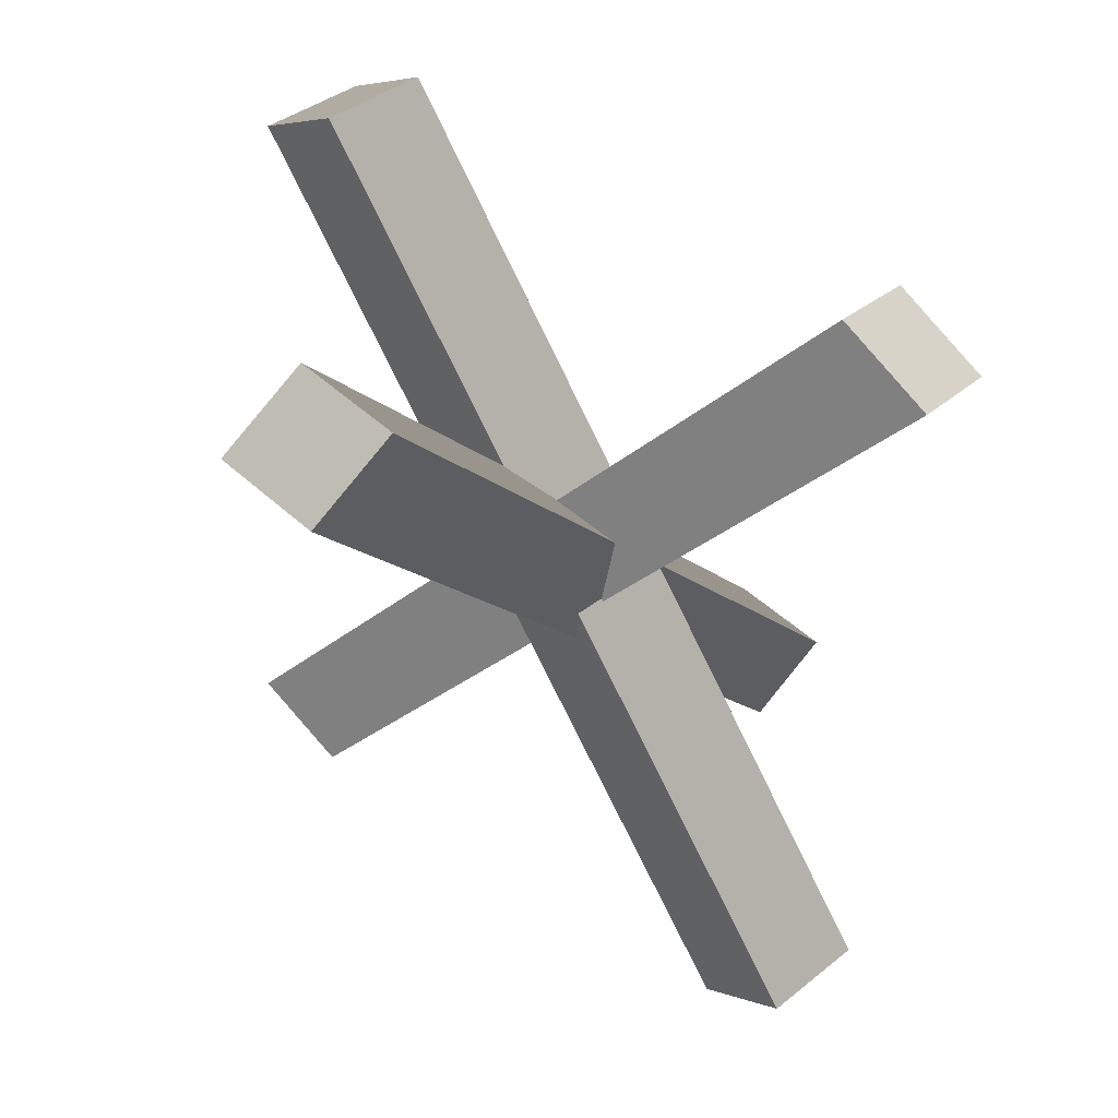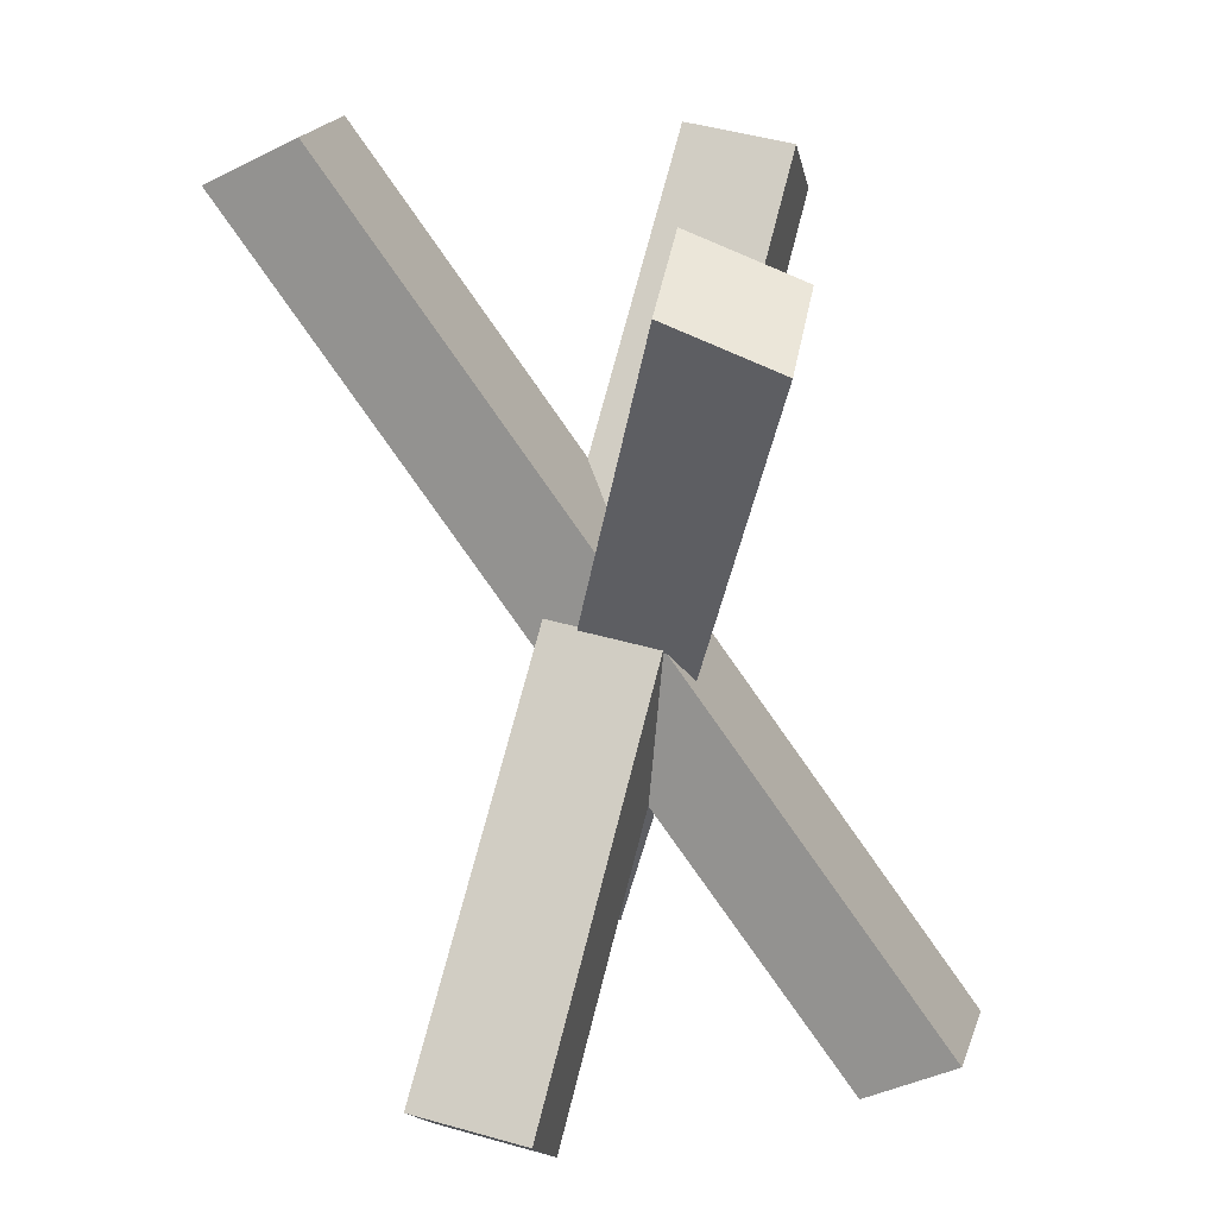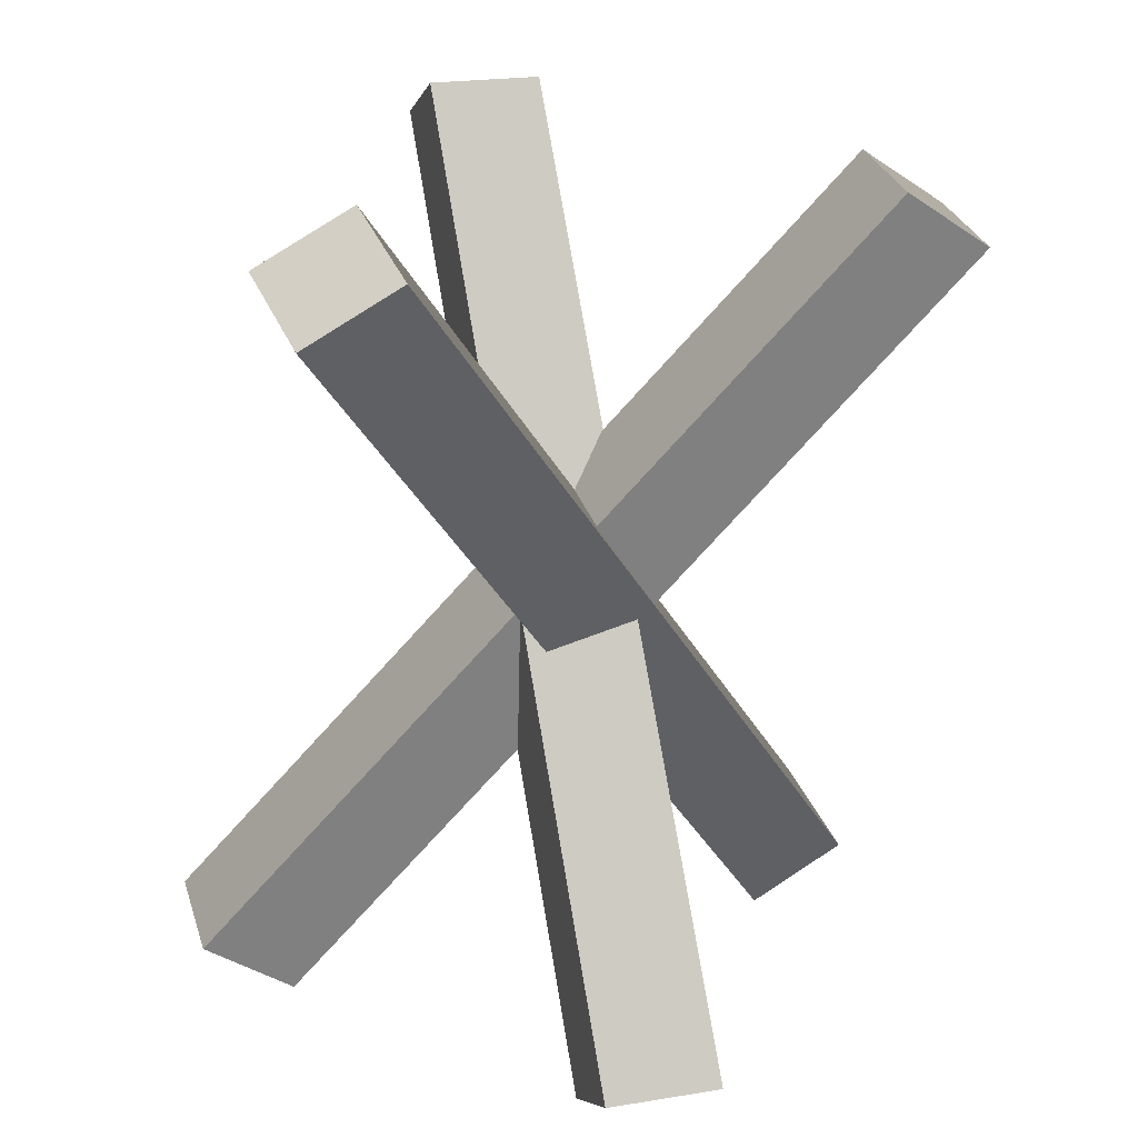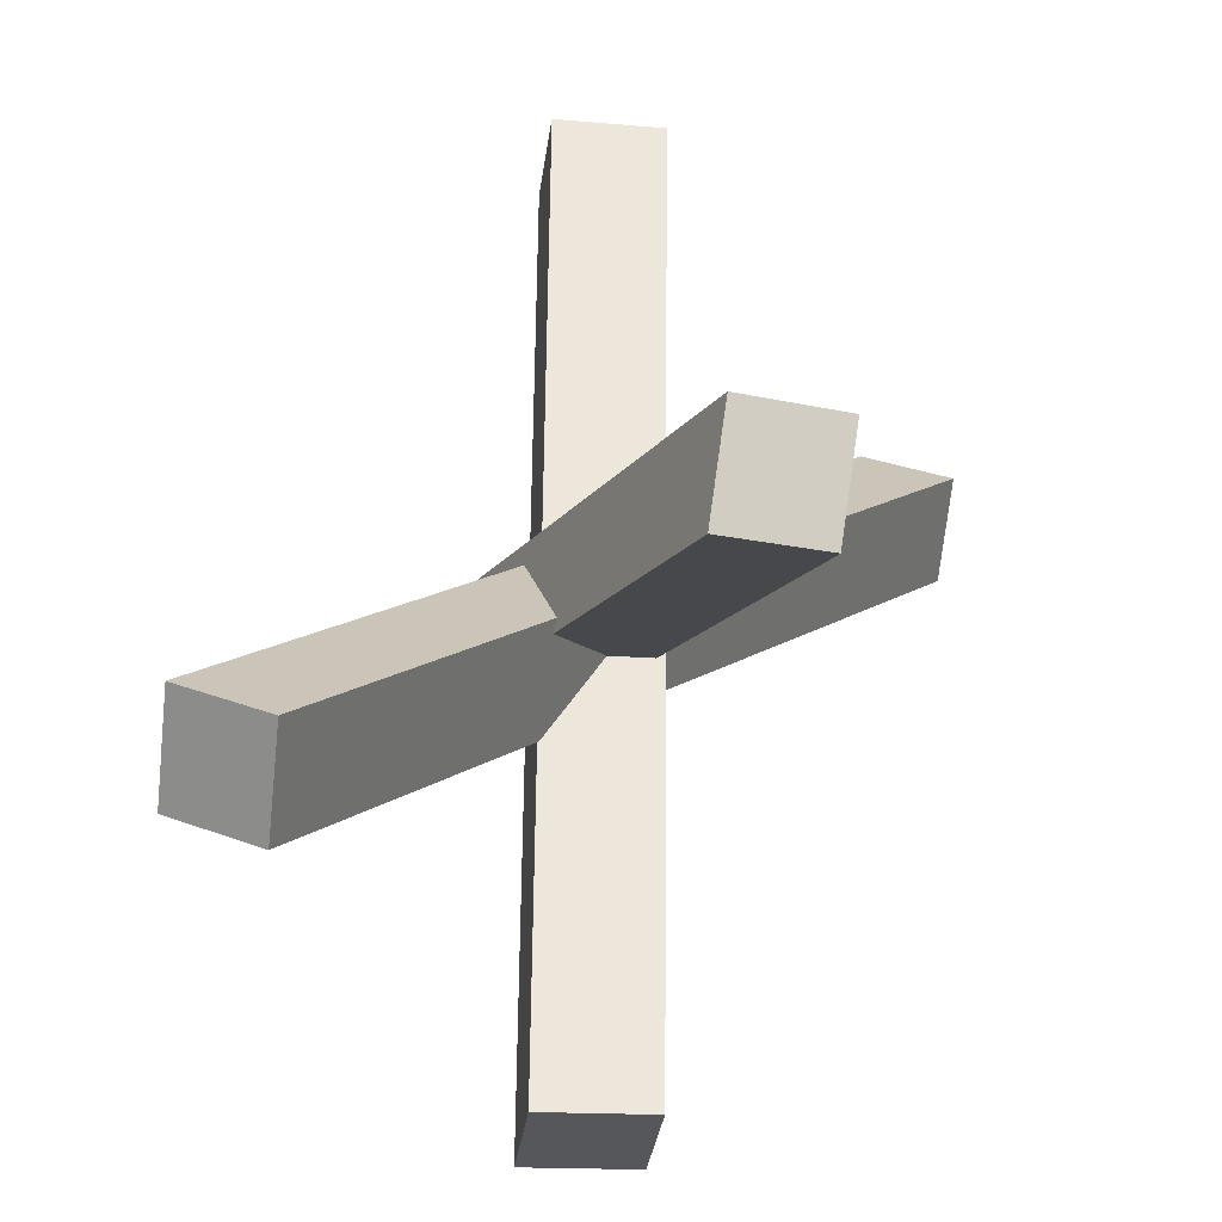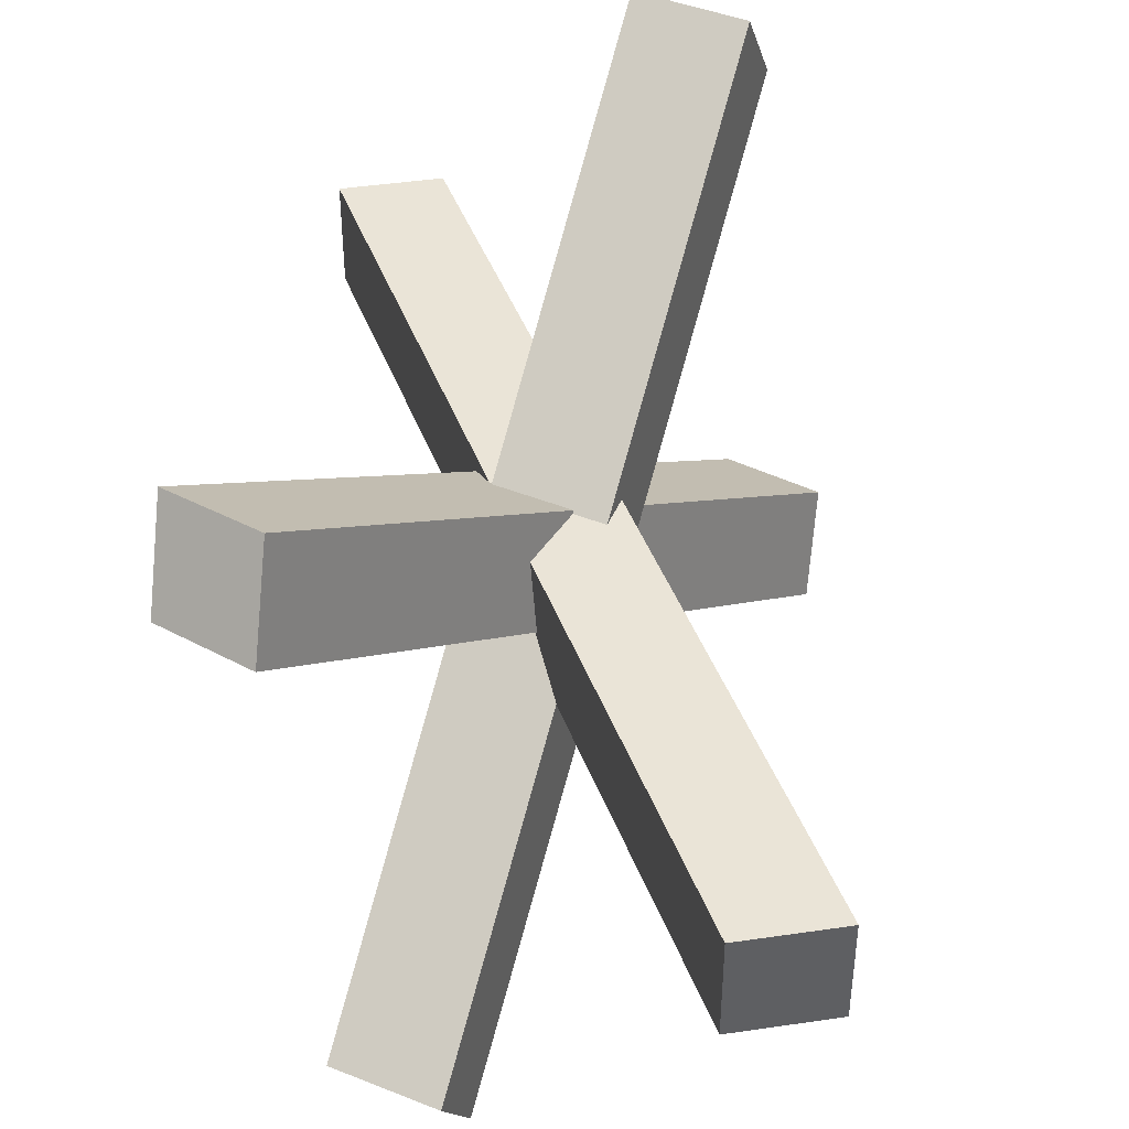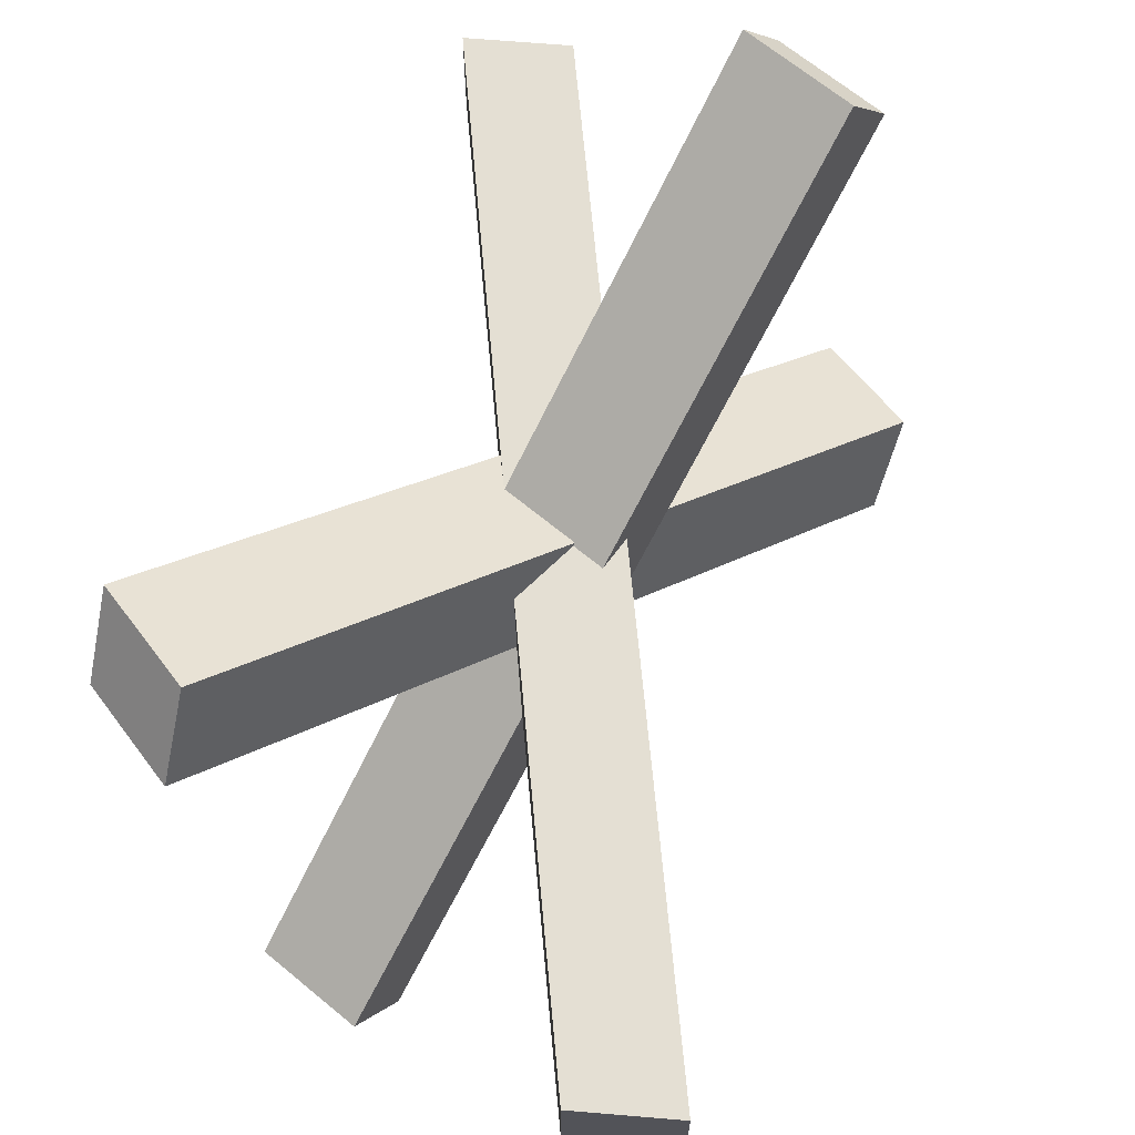
<metadata>
{"format":"obj","ext":"obj","renderer":"f3d","projection":"perspective","resolution":1024,"background":"white","views":[{"elev":49.7,"azim":-44.9,"up":"+Y"},{"elev":19.7,"azim":15.6,"up":"+Y"},{"elev":21.5,"azim":73.7,"up":"+Y"},{"elev":-70.1,"azim":173.9,"up":"+Y"},{"elev":43.6,"azim":-163.0,"up":"+Z"},{"elev":66.6,"azim":-148.4,"up":"+Z"}]}
</metadata>
<code>
g Mesh1 Group1 Model
v 23.33 29.82 -3.211
v 23.13 31.83 -7.099
v 18.88 33.59 -6.328
v 19.09 31.58 -2.44
f 1 2 3 4
v 12.15 0.2279 -24.24
v 11.95 2.245 -28.13
f 5 6 2 1
v 7.902 1.987 -23.47
v 7.698 4.005 -27.36
f 6 5 7 8
f 7 5 1 4
f 8 7 4 3
f 6 8 3 2
g Mesh2 Group2 Model
v 15.55 1.293 -3.538
v 15.76 3.683 -2.842e-14
v 11.26 4.334 -2.842e-14
v 11.05 1.944 -3.538
f 9 10 11 12
v 18.06 30.09 -30.7
v 18.27 32.48 -27.17
f 13 14 10 9
v 13.56 30.74 -30.7
v 13.77 33.13 -27.17
f 14 13 15 16
f 15 13 9 12
f 16 15 12 11
f 14 16 11 10
g Mesh3 Group3 Model
v 24.49 0 -17.13
v 28.22 1.881 -17.13
v 28.22 1.881 -12.6
v 24.49 0 -12.6
f 17 18 19 20
v 1.998e-15 32.7 -17.13
v 3.724 34.58 -17.13
f 21 22 18 17
v 0 32.7 -12.6
v 3.724 34.58 -12.6
f 22 21 23 24
f 23 21 17 20
f 24 23 20 19
f 22 24 19 18

</code>
